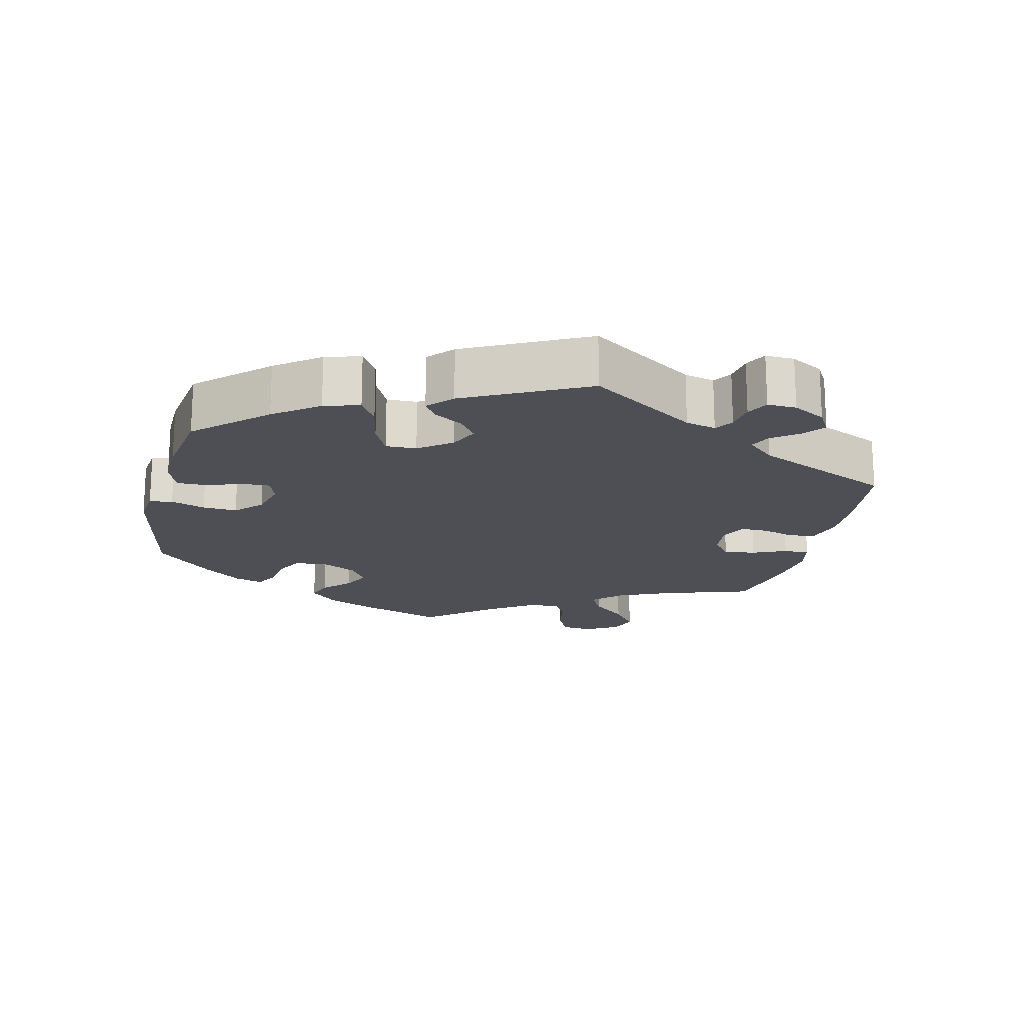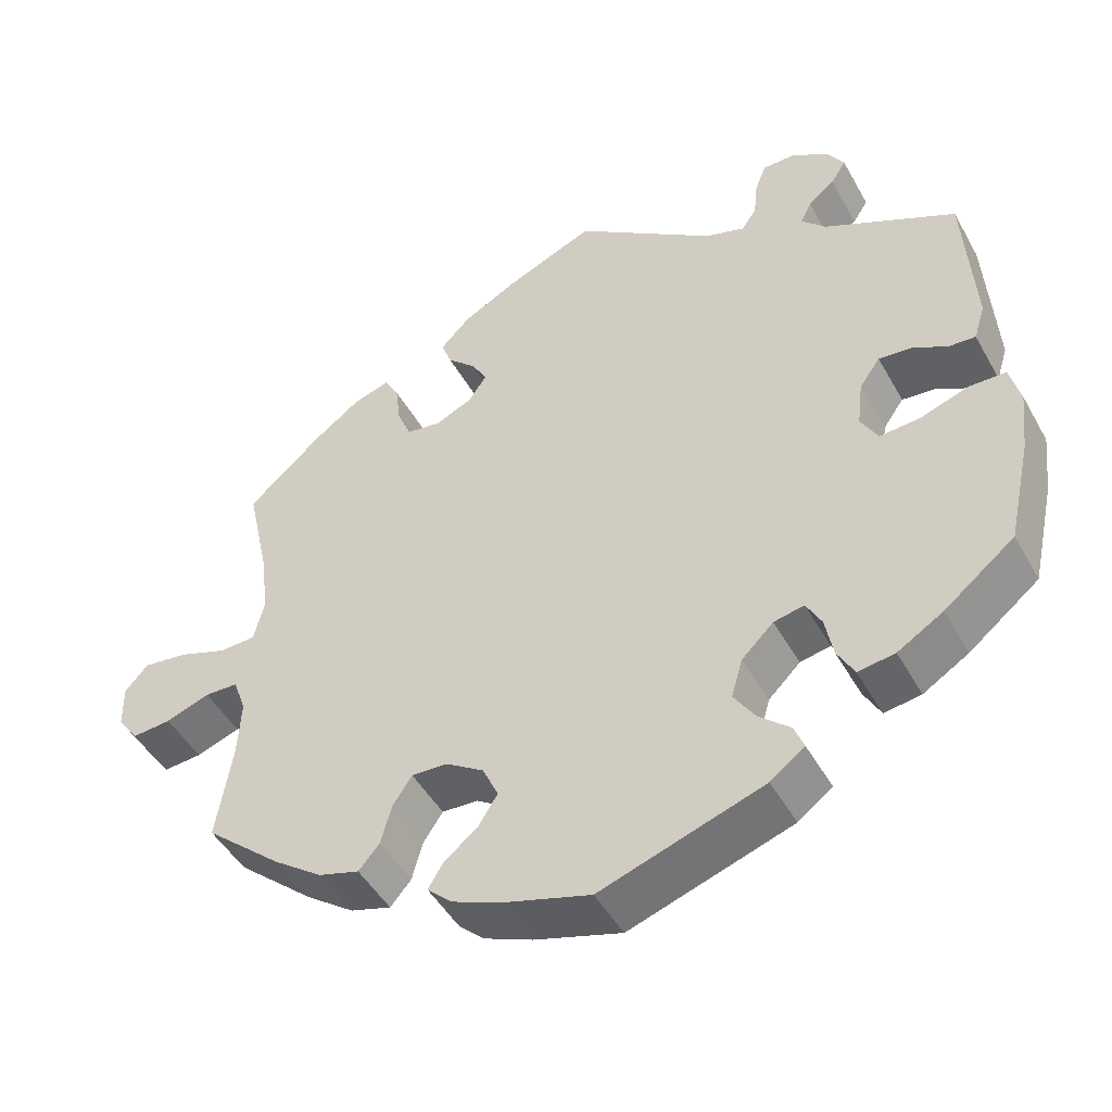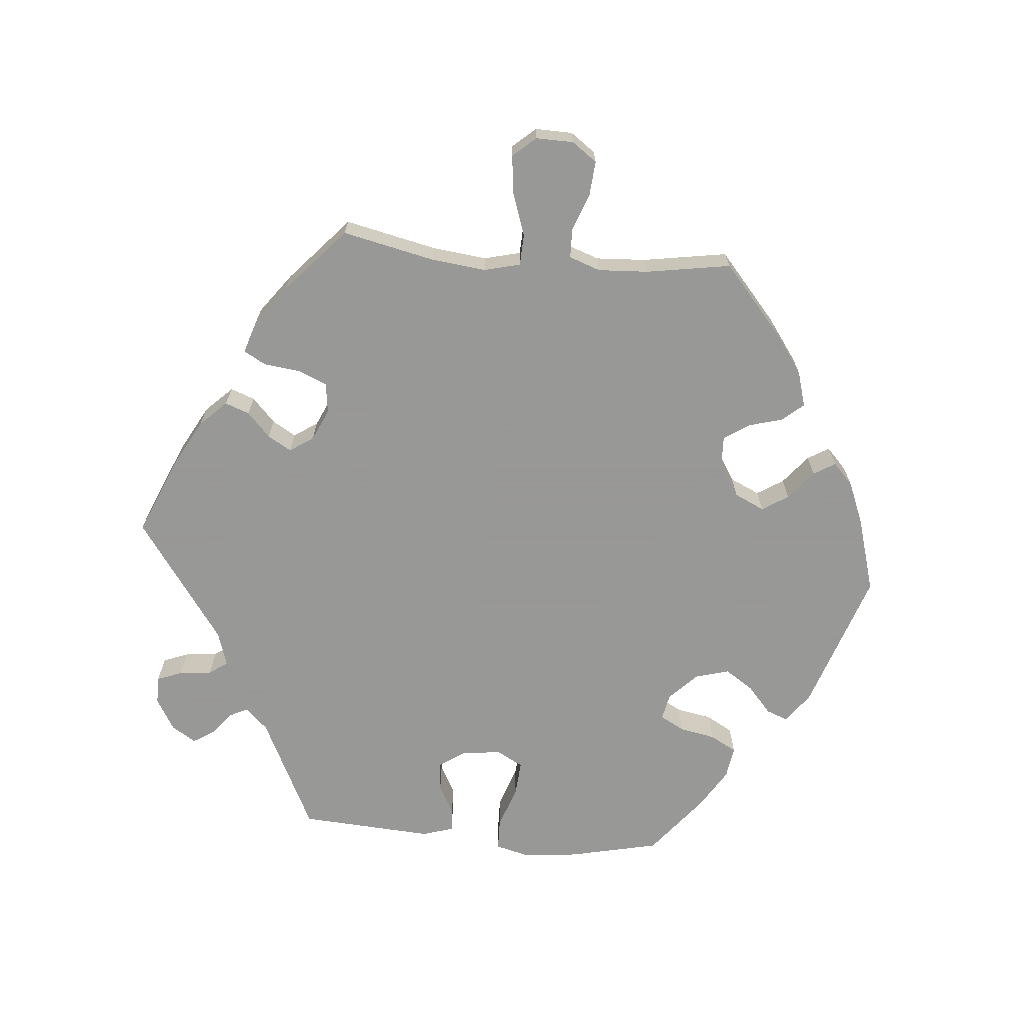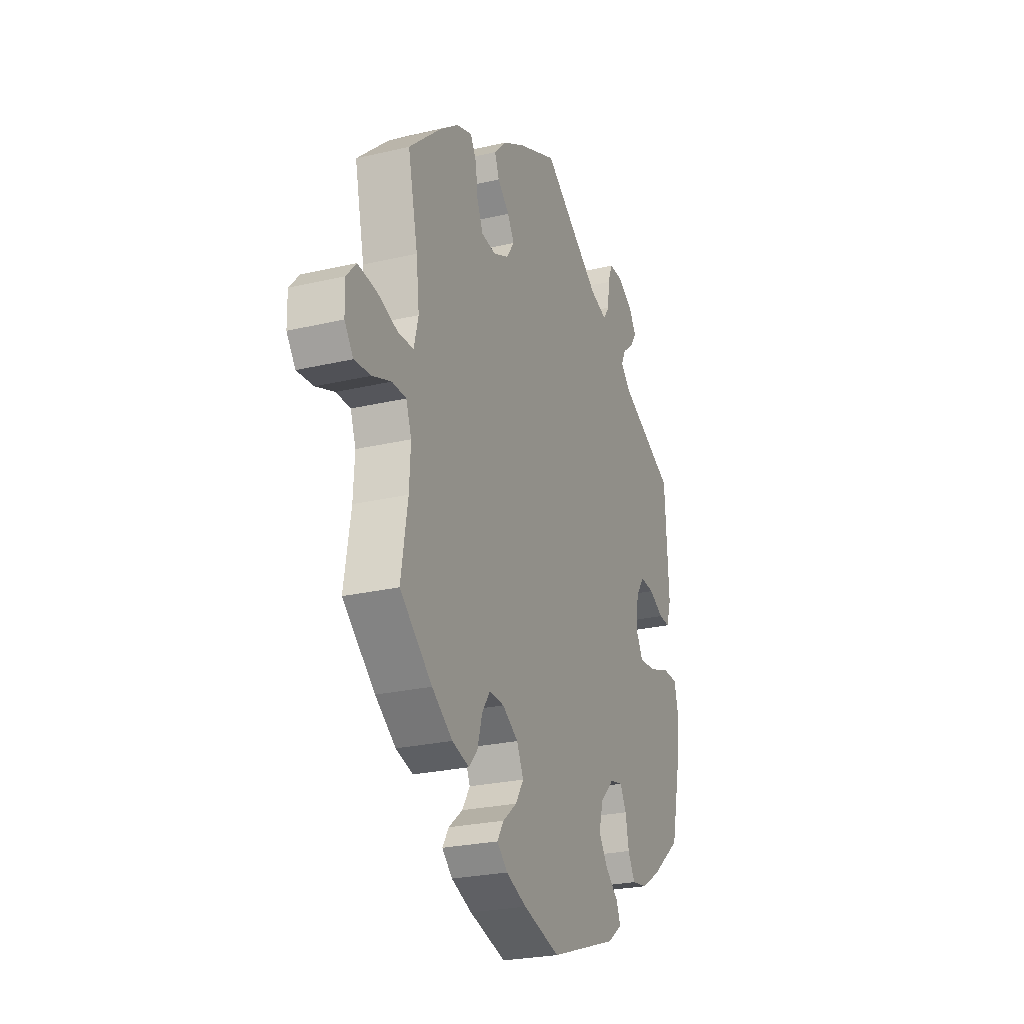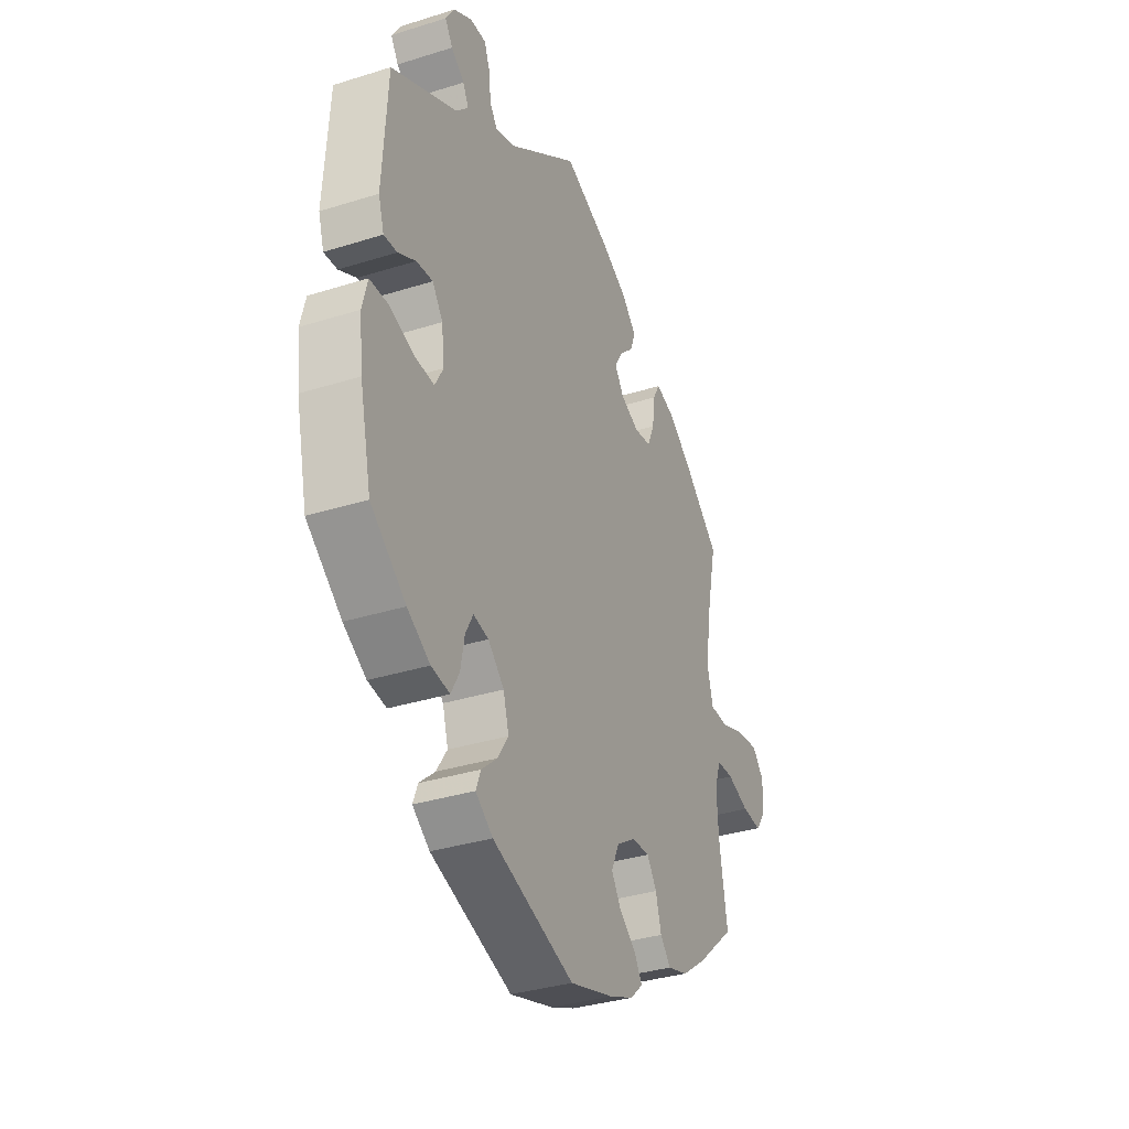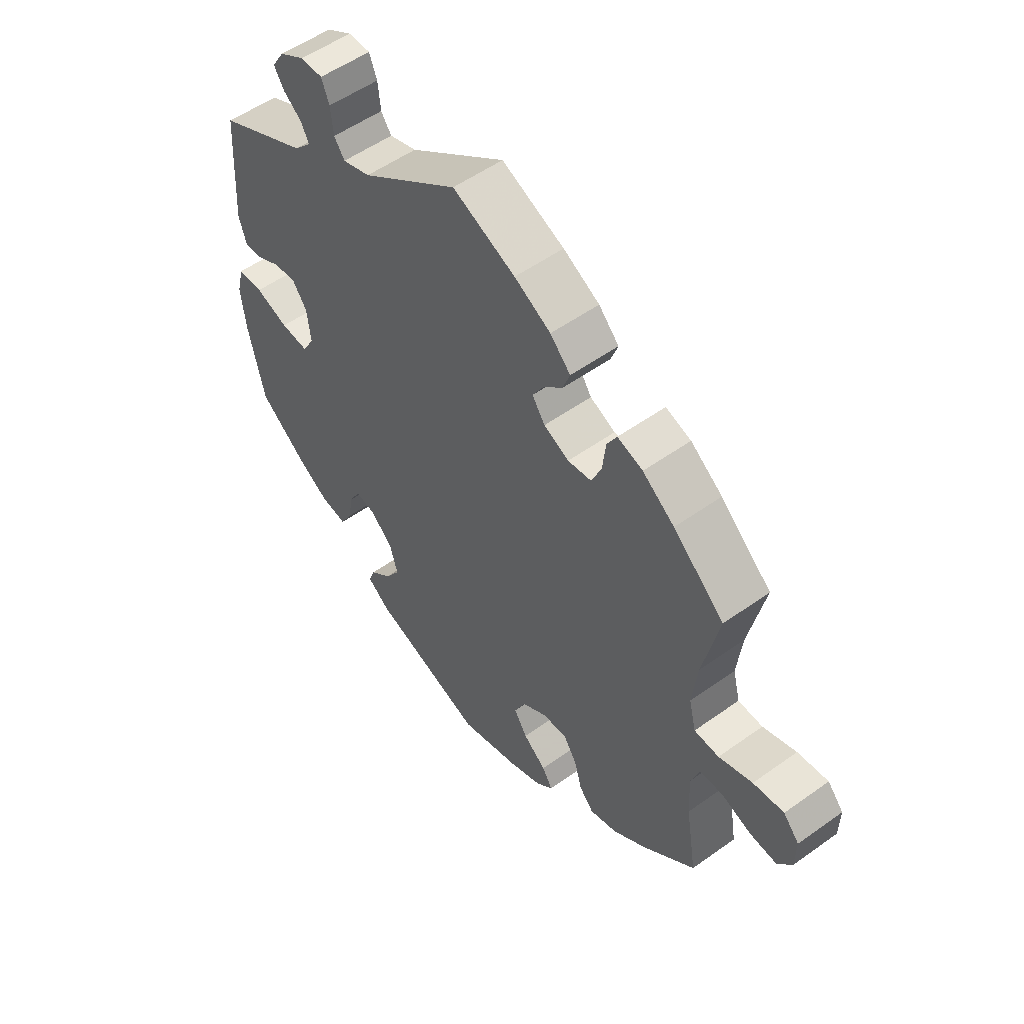
<metadata>
{"format":"obj","ext":"obj","renderer":"f3d","projection":"perspective","resolution":1024,"background":"white","views":[{"elev":-18.3,"azim":-73.1,"up":"+Y"},{"elev":-47.1,"azim":-152.0,"up":"+Z"},{"elev":-68.4,"azim":84.9,"up":"+Y"},{"elev":-25.0,"azim":111.0,"up":"+Z"},{"elev":-34.3,"azim":-67.0,"up":"+Z"},{"elev":53.7,"azim":52.6,"up":"+Z"}]}
</metadata>
<code>
v 0.114 0.07 0.529
v 0.18 0.07 0.493
v 0.217 0.07 0.455
v 0.204 0.07 0.42
v 0.169 0.07 0.387
v 0.149 0.07 0.353
v 0.172 0.07 0.319
v 0.218 0.07 0.298
v 0.261 0.07 0.304
v 0.279 0.07 0.346
v 0.285 0.07 0.398
v 0.303 0.07 0.43
v 0.349 0.07 0.415
v 0.407 0.07 0.372
v 0.5 0.07 0.289
v 0.471 0.07 0.156
v 0.462 0.07 0.077
v 0.475 0.07 0.025
v 0.52 0.07 0.023
v 0.581 0.07 0.044
v 0.637 0.07 0.051
v 0.666 0.07 0.018
v 0.665 0.07 -0.036
v 0.639 0.07 -0.072
v 0.59 0.07 -0.068
v 0.535 0.07 -0.048
v 0.493 0.07 -0.049
v 0.477 0.07 -0.094
v 0.481 0.07 -0.166
v 0.501 0.07 -0.288
v 0.405 0.07 -0.371
v 0.344 0.07 -0.415
v 0.293 0.07 -0.43
v 0.267 0.07 -0.4
v 0.253 0.07 -0.35
v 0.229 0.07 -0.314
v 0.184 0.07 -0.316
v 0.137 0.07 -0.346
v 0.117 0.07 -0.389
v 0.141 0.07 -0.427
v 0.183 0.07 -0.461
v 0.202 0.07 -0.492
v 0.171 0.07 -0.521
v 0.11 0.07 -0.546
v 0.001 0.07 -0.578
v -0.203 0.07 -0.509
v -0.246 0.07 -0.477
v -0.234 0.07 -0.446
v -0.195 0.07 -0.412
v -0.168 0.07 -0.371
v -0.182 0.07 -0.322
v -0.222 0.07 -0.283
v -0.26 0.07 -0.275
v -0.279 0.07 -0.31
v -0.289 0.07 -0.362
v -0.31 0.07 -0.4
v -0.356 0.07 -0.393
v -0.413 0.07 -0.358
v -0.501 0.07 -0.288
v -0.53 0.07 -0.158
v -0.539 0.07 -0.08
v -0.526 0.07 -0.029
v -0.48 0.07 -0.028
v -0.42 0.07 -0.049
v -0.369 0.07 -0.053
v -0.348 0.07 -0.015
v -0.355 0.07 0.043
v -0.381 0.07 0.08
v -0.422 0.07 0.076
v -0.466 0.07 0.053
v -0.499 0.07 0.051
v -0.513 0.07 0.096
v -0.501 0.07 0.289
v -0.337 0.07 0.369
v -0.306 0.07 0.401
v -0.32 0.07 0.429
v -0.353 0.07 0.455
v -0.372 0.07 0.485
v -0.35 0.07 0.52
v -0.304 0.07 0.547
v -0.264 0.07 0.547
v -0.25 0.07 0.511
v -0.245 0.07 0.464
v -0.226 0.07 0.437
v -0.176 0.07 0.453
v 0 0.07 0.578
v 0.114 0 0.529
v 0.18 0 0.493
v 0.217 0 0.455
v 0.204 0 0.42
v 0.169 0 0.387
v 0.149 0 0.353
v 0.172 0 0.319
v 0.218 0 0.298
v 0.261 0 0.304
v 0.279 0 0.346
v 0.285 0 0.398
v 0.303 0 0.43
v 0.349 0 0.415
v 0.407 0 0.372
v 0.5 0 0.289
v 0.471 0 0.156
v 0.462 0 0.077
v 0.475 0 0.025
v 0.52 0 0.023
v 0.581 0 0.044
v 0.637 0 0.051
v 0.666 0 0.018
v 0.665 0 -0.036
v 0.639 0 -0.072
v 0.59 0 -0.068
v 0.535 0 -0.048
v 0.493 0 -0.049
v 0.477 0 -0.094
v 0.481 0 -0.166
v 0.501 0 -0.288
v 0.405 0 -0.371
v 0.344 0 -0.415
v 0.293 0 -0.43
v 0.267 0 -0.4
v 0.253 0 -0.35
v 0.229 0 -0.314
v 0.184 0 -0.316
v 0.137 0 -0.346
v 0.117 0 -0.389
v 0.141 0 -0.427
v 0.183 0 -0.461
v 0.202 0 -0.492
v 0.171 0 -0.521
v 0.11 0 -0.546
v 0.001 0 -0.578
v -0.203 0 -0.509
v -0.246 0 -0.477
v -0.234 0 -0.446
v -0.195 0 -0.412
v -0.168 0 -0.371
v -0.182 0 -0.322
v -0.222 0 -0.283
v -0.26 0 -0.275
v -0.279 0 -0.31
v -0.289 0 -0.362
v -0.31 0 -0.4
v -0.356 0 -0.393
v -0.413 0 -0.358
v -0.501 0 -0.288
v -0.53 0 -0.158
v -0.539 0 -0.08
v -0.526 0 -0.029
v -0.48 0 -0.028
v -0.42 0 -0.049
v -0.369 0 -0.053
v -0.348 0 -0.015
v -0.355 0 0.043
v -0.381 0 0.08
v -0.422 0 0.076
v -0.466 0 0.053
v -0.499 0 0.051
v -0.513 0 0.096
v -0.501 0 0.289
v -0.337 0 0.369
v -0.306 0 0.401
v -0.32 0 0.429
v -0.353 0 0.455
v -0.372 0 0.485
v -0.35 0 0.52
v -0.304 0 0.547
v -0.264 0 0.547
v -0.25 0 0.511
v -0.245 0 0.464
v -0.226 0 0.437
v -0.176 0 0.453
v 0 0 0.578
f 85 86 1 2
f 84 85 2 3
f 80 81 82 83
f 80 83 84
f 79 80 84
f 76 77 78 79
f 75 76 79 84
f 74 75 84 3
f 69 70 71 72
f 68 69 72 73
f 67 68 73 74
f 61 62 63 64
f 61 64 65
f 60 61 65
f 59 60 65
f 58 59 65
f 57 58 65 66
f 54 55 56 57
f 53 54 57 66
f 46 47 48 49
f 46 49 50
f 45 46 50
f 44 45 50 51
f 40 41 42 43
f 39 40 43 44
f 32 33 34 35
f 32 35 36
f 29 30 31 32
f 28 29 32 36
f 27 28 36 37
f 23 24 25 26
f 23 26 27
f 22 23 27
f 19 20 21 22
f 19 22 27
f 18 19 27 37
f 13 14 15 16
f 13 16 17
f 10 11 12 13
f 9 10 13 17
f 8 9 17 18
f 74 3 4 5
f 74 5 6
f 67 74 6 7
f 52 53 66 67
f 39 44 51 52
f 38 39 52 67
f 18 37 38 67
f 7 8 18 67
f 88 87 172 171
f 89 88 171 170
f 169 168 167 166
f 170 169 166
f 170 166 165
f 165 164 163 162
f 170 165 162 161
f 89 170 161 160
f 158 157 156 155
f 159 158 155 154
f 160 159 154 153
f 150 149 148 147
f 151 150 147
f 151 147 146
f 151 146 145
f 151 145 144
f 152 151 144 143
f 143 142 141 140
f 152 143 140 139
f 135 134 133 132
f 136 135 132
f 136 132 131
f 137 136 131 130
f 129 128 127 126
f 130 129 126 125
f 121 120 119 118
f 122 121 118
f 118 117 116 115
f 122 118 115 114
f 123 122 114 113
f 112 111 110 109
f 113 112 109
f 113 109 108
f 108 107 106 105
f 113 108 105
f 123 113 105 104
f 102 101 100 99
f 103 102 99
f 99 98 97 96
f 103 99 96 95
f 104 103 95 94
f 91 90 89 160
f 92 91 160
f 93 92 160 153
f 153 152 139 138
f 138 137 130 125
f 153 138 125 124
f 153 124 123 104
f 153 104 94 93
f 1 87 88 2
f 2 88 89 3
f 3 89 90 4
f 4 90 91 5
f 5 91 92 6
f 6 92 93 7
f 7 93 94 8
f 8 94 95 9
f 9 95 96 10
f 10 96 97 11
f 11 97 98 12
f 12 98 99 13
f 13 99 100 14
f 14 100 101 15
f 15 101 102 16
f 16 102 103 17
f 17 103 104 18
f 18 104 105 19
f 19 105 106 20
f 20 106 107 21
f 21 107 108 22
f 22 108 109 23
f 23 109 110 24
f 24 110 111 25
f 25 111 112 26
f 26 112 113 27
f 27 113 114 28
f 28 114 115 29
f 29 115 116 30
f 30 116 117 31
f 31 117 118 32
f 32 118 119 33
f 33 119 120 34
f 34 120 121 35
f 35 121 122 36
f 36 122 123 37
f 37 123 124 38
f 38 124 125 39
f 39 125 126 40
f 40 126 127 41
f 41 127 128 42
f 42 128 129 43
f 43 129 130 44
f 44 130 131 45
f 45 131 132 46
f 46 132 133 47
f 47 133 134 48
f 48 134 135 49
f 49 135 136 50
f 50 136 137 51
f 51 137 138 52
f 52 138 139 53
f 53 139 140 54
f 54 140 141 55
f 55 141 142 56
f 56 142 143 57
f 57 143 144 58
f 58 144 145 59
f 59 145 146 60
f 60 146 147 61
f 61 147 148 62
f 62 148 149 63
f 63 149 150 64
f 64 150 151 65
f 65 151 152 66
f 66 152 153 67
f 67 153 154 68
f 68 154 155 69
f 69 155 156 70
f 70 156 157 71
f 71 157 158 72
f 72 158 159 73
f 73 159 160 74
f 74 160 161 75
f 75 161 162 76
f 76 162 163 77
f 77 163 164 78
f 78 164 165 79
f 79 165 166 80
f 80 166 167 81
f 81 167 168 82
f 82 168 169 83
f 83 169 170 84
f 84 170 171 85
f 85 171 172 86
f 86 172 87 1

</code>
